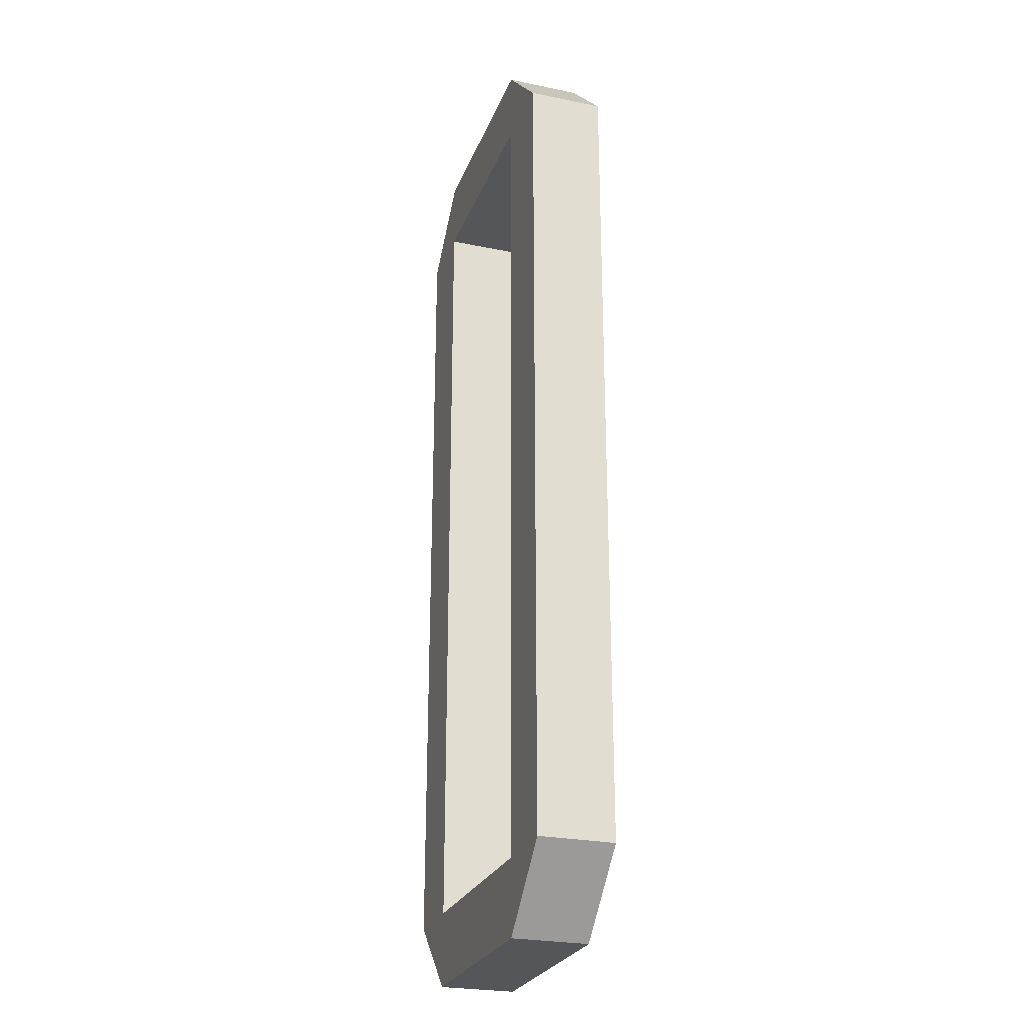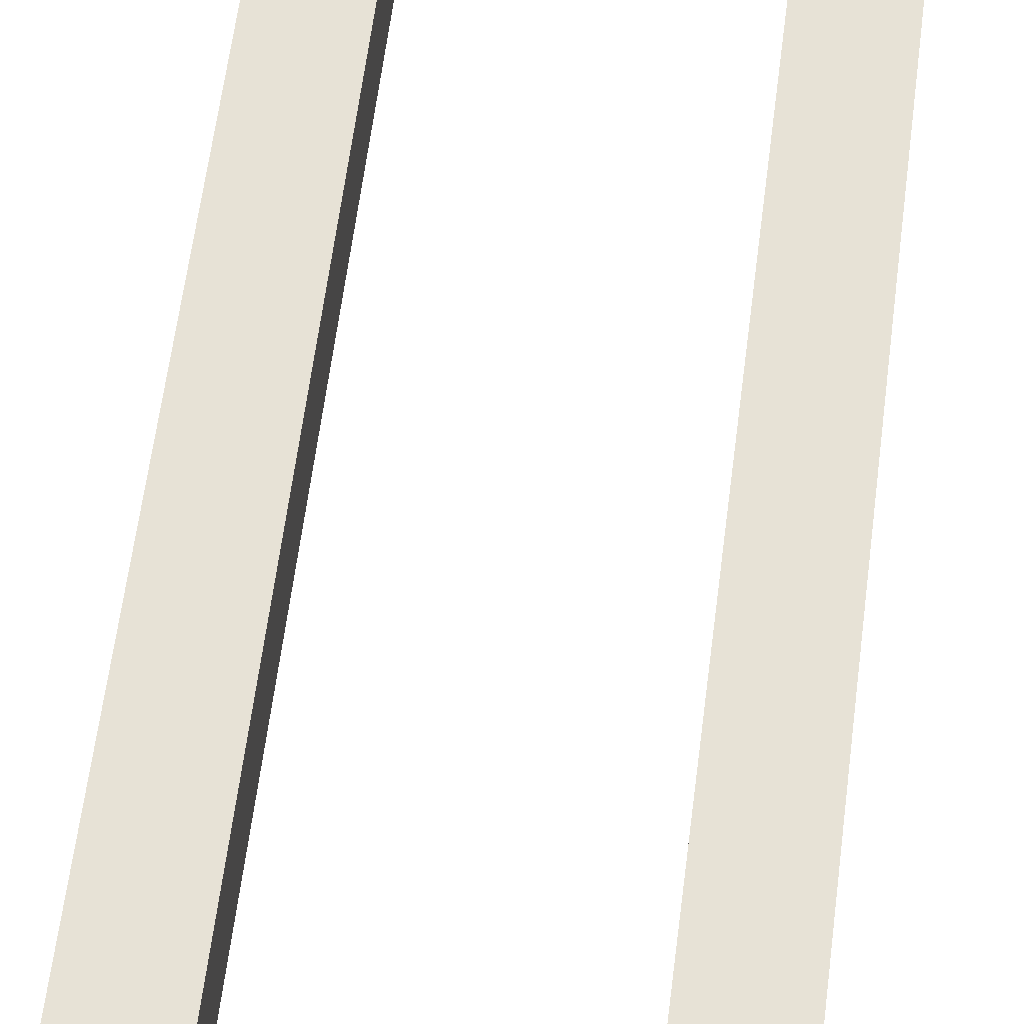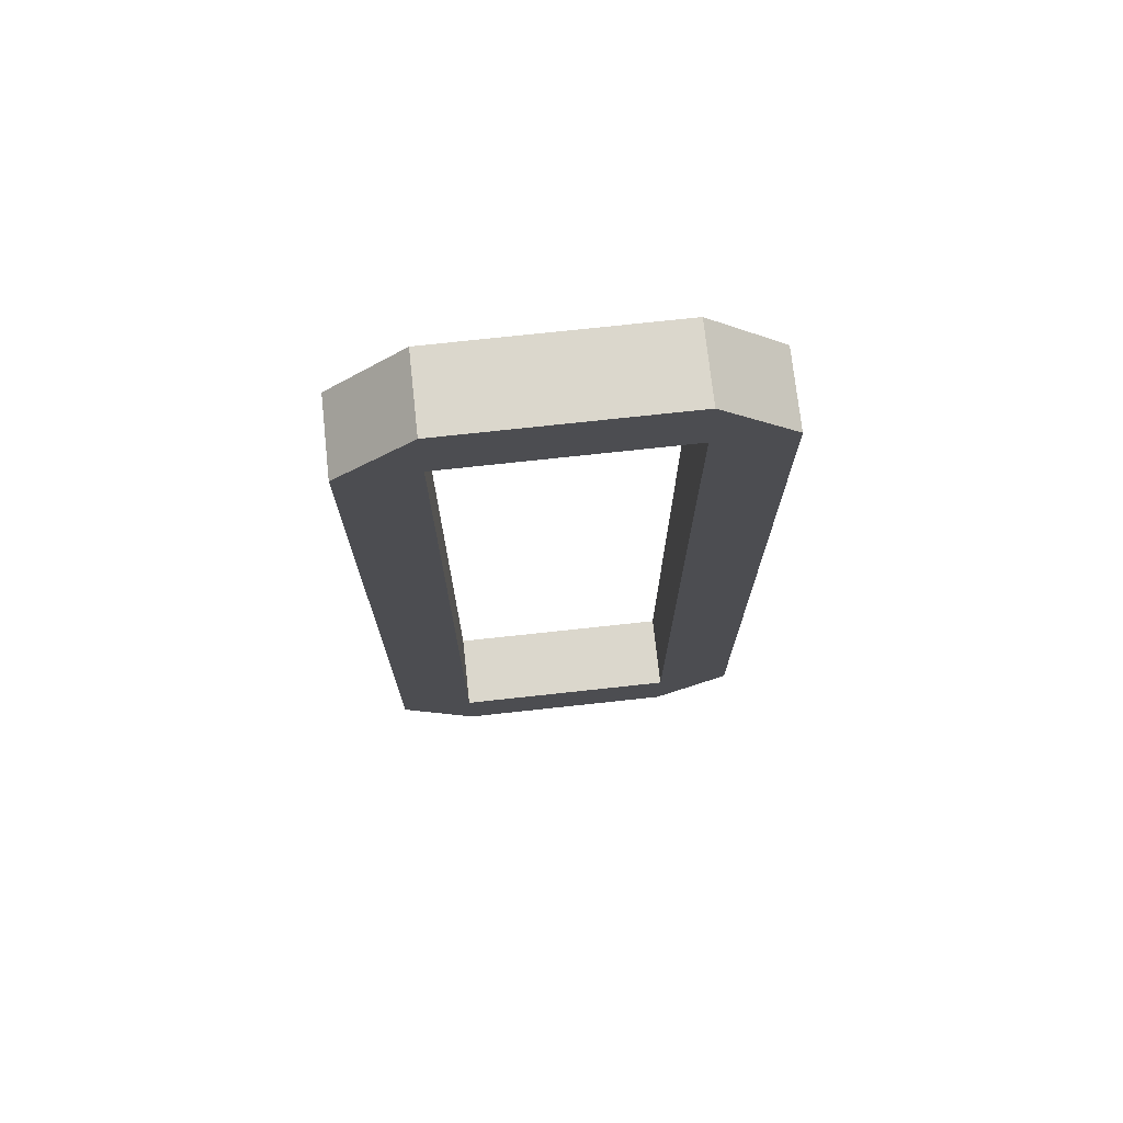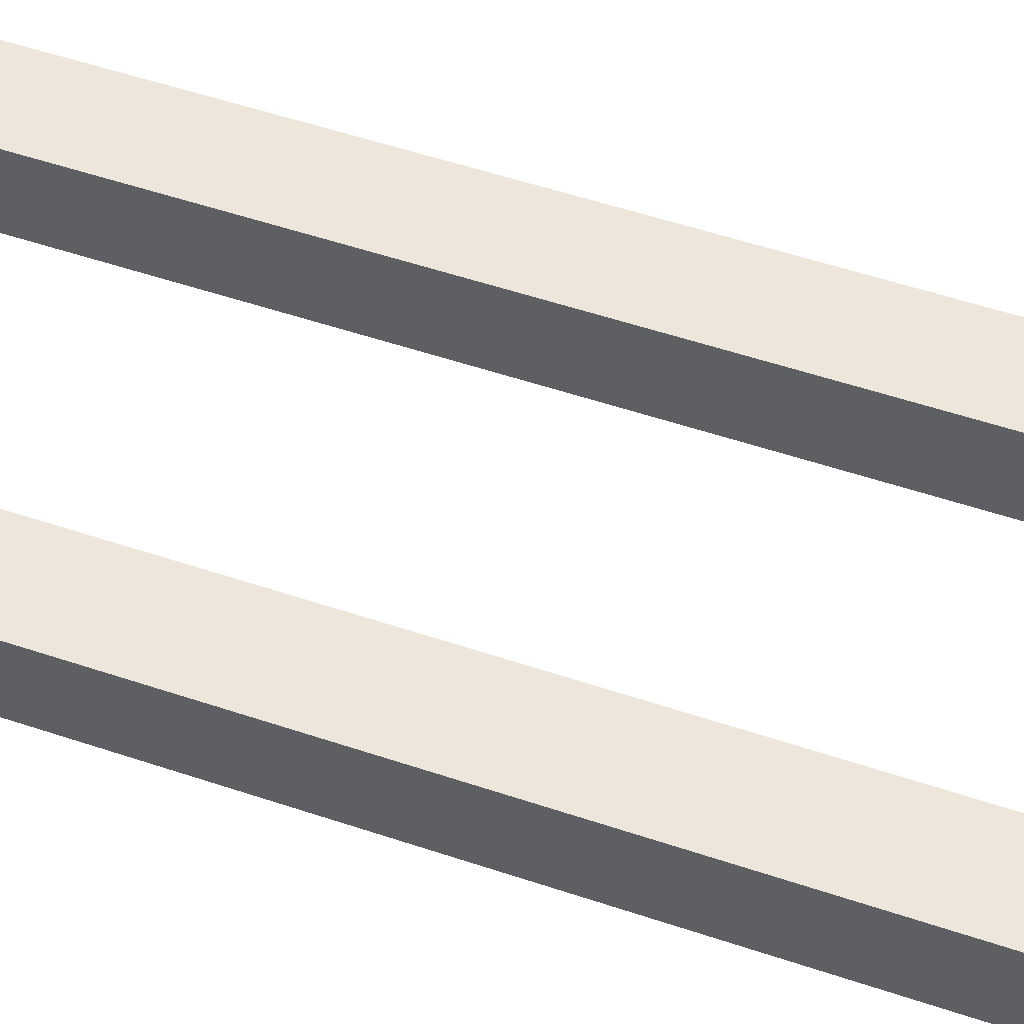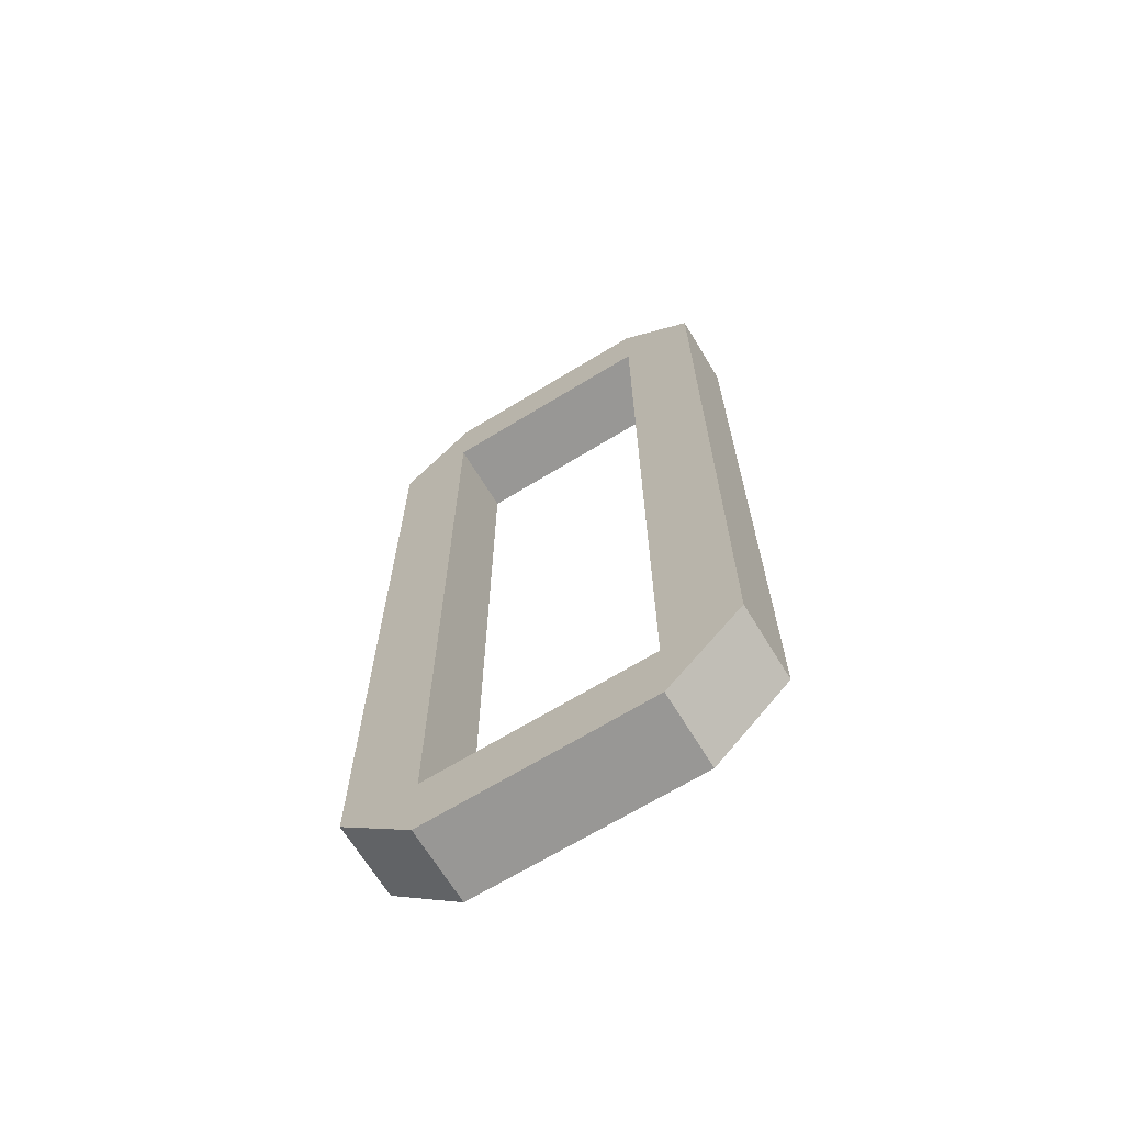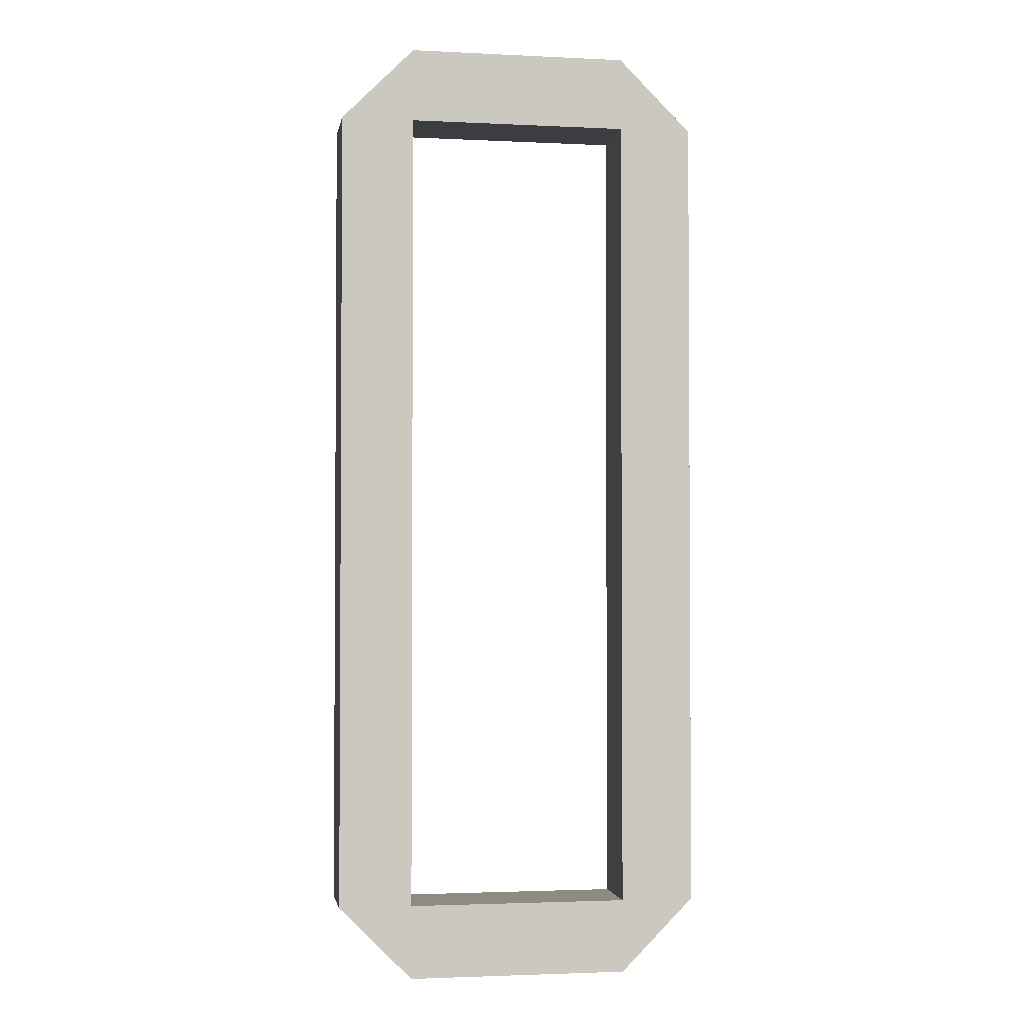
<metadata>
{"format":"obj","ext":"obj","renderer":"f3d","projection":"perspective","resolution":1024,"background":"white","views":[{"elev":-25.8,"azim":-108.1,"up":"+Z"},{"elev":63.0,"azim":7.4,"up":"+Y"},{"elev":73.4,"azim":-6.2,"up":"+Z"},{"elev":53.9,"azim":109.7,"up":"+Y"},{"elev":-68.2,"azim":-148.6,"up":"+Z"},{"elev":-2.4,"azim":-9.7,"up":"+Z"}]}
</metadata>
<code>
o STONECUTTER_Cube.007
v -0.1558 0.9375 -0.3438
v -0.09327 0.9375 -0.3438
v 0.09423 0.9375 -0.3438
v 0.1567 0.9375 -0.3438
v -0.1558 0.9375 0.3438
v -0.09327 0.9375 0.3438
v 0.09423 0.9375 0.3438
v 0.1567 0.9375 0.3438
v 0.1567 0.875 -0.3438
v 0.09423 0.875 -0.3438
v -0.09327 0.875 -0.3438
v -0.1558 0.875 -0.3438
v 0.1567 0.875 0.3438
v 0.09423 0.875 0.3438
v -0.09327 0.875 0.3438
v -0.1558 0.875 0.3438
v 0.09423 0.875 0.4062
v 0.09423 0.9375 0.4062
v -0.09327 0.875 0.4062
v -0.09327 0.9375 0.4062
v 0.09423 0.9375 -0.4062
v -0.09327 0.9375 -0.4062
v -0.09327 0.875 -0.4062
v 0.09423 0.875 -0.4062
f 11 15 16 12
f 3 7 8 4
f 10 14 7 3
f 6 15 11 2
f 8 13 9 4
f 7 18 8
f 1 5 6 2
f 9 13 14 10
f 12 16 5 1
f 21 24 23 22
f 18 20 19 17
f 14 17 19 15
f 7 14 15 6
f 6 20 18 7
f 3 21 22 2
f 14 13 17
f 11 23 24 10
f 2 11 10 3
f 6 5 20
f 16 15 19
f 5 16 19 20
f 8 18 17 13
f 12 23 11
f 2 22 1
f 3 4 21
f 10 24 9
f 9 24 21 4
f 1 22 23 12

</code>
